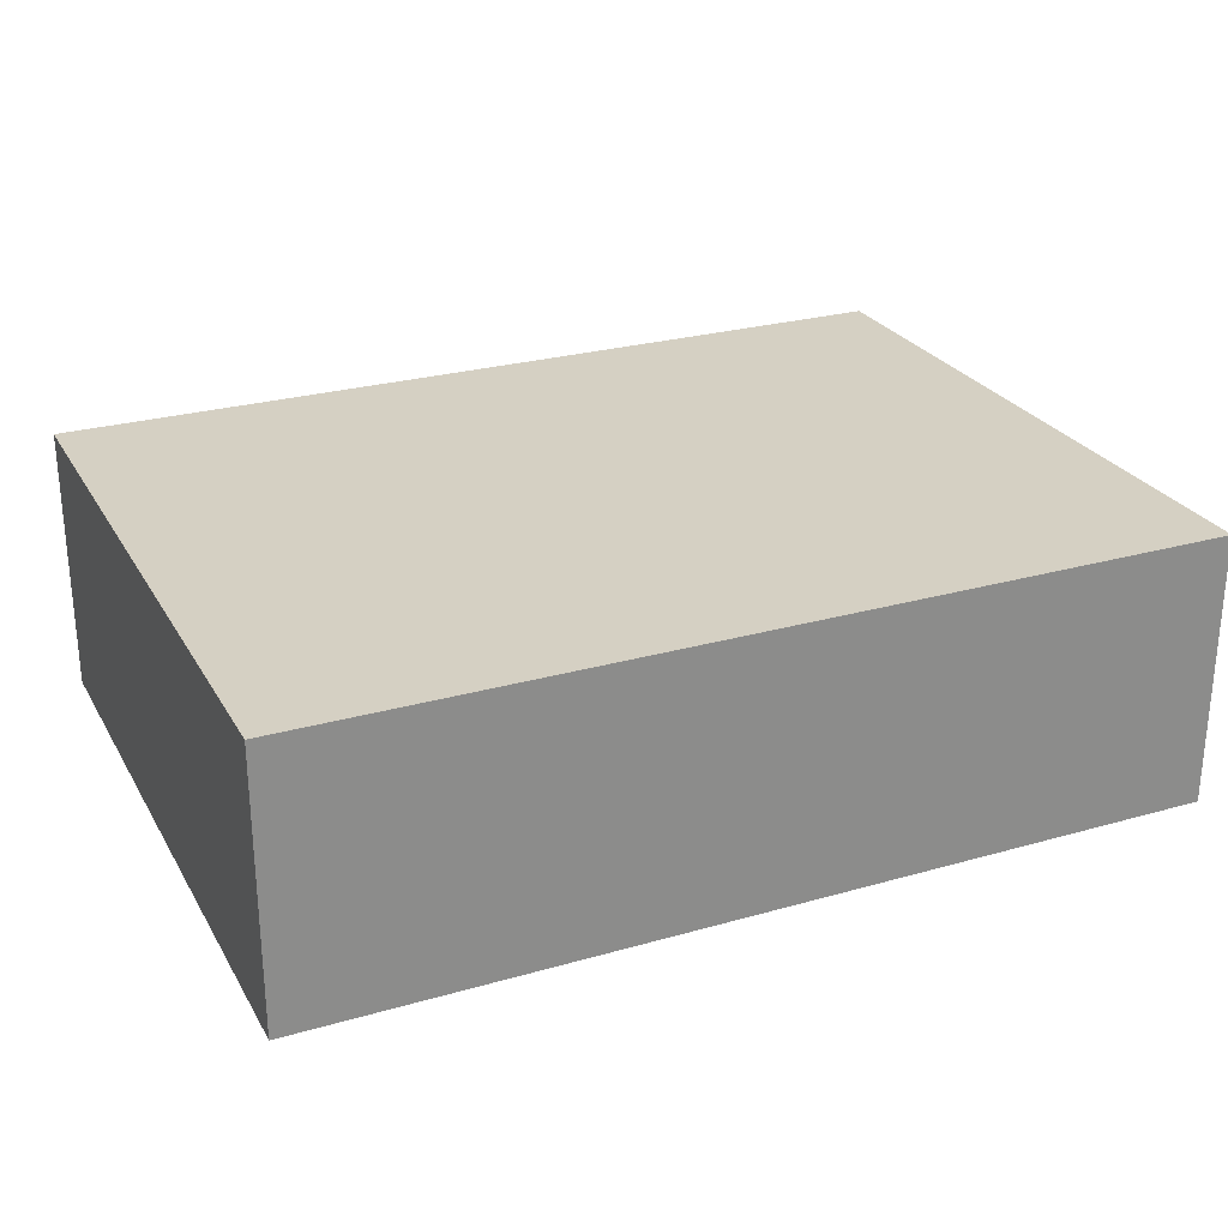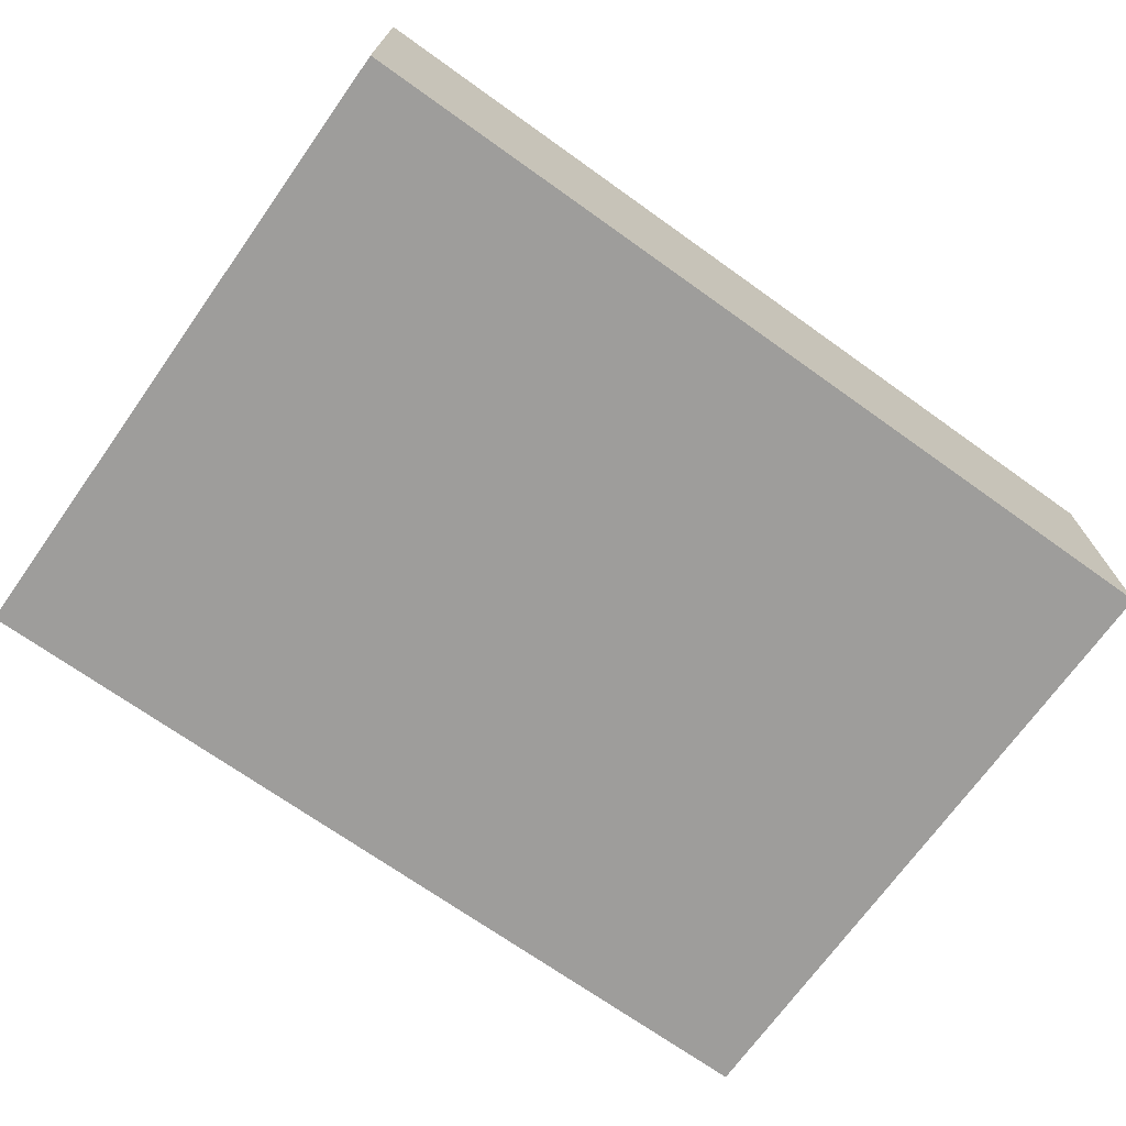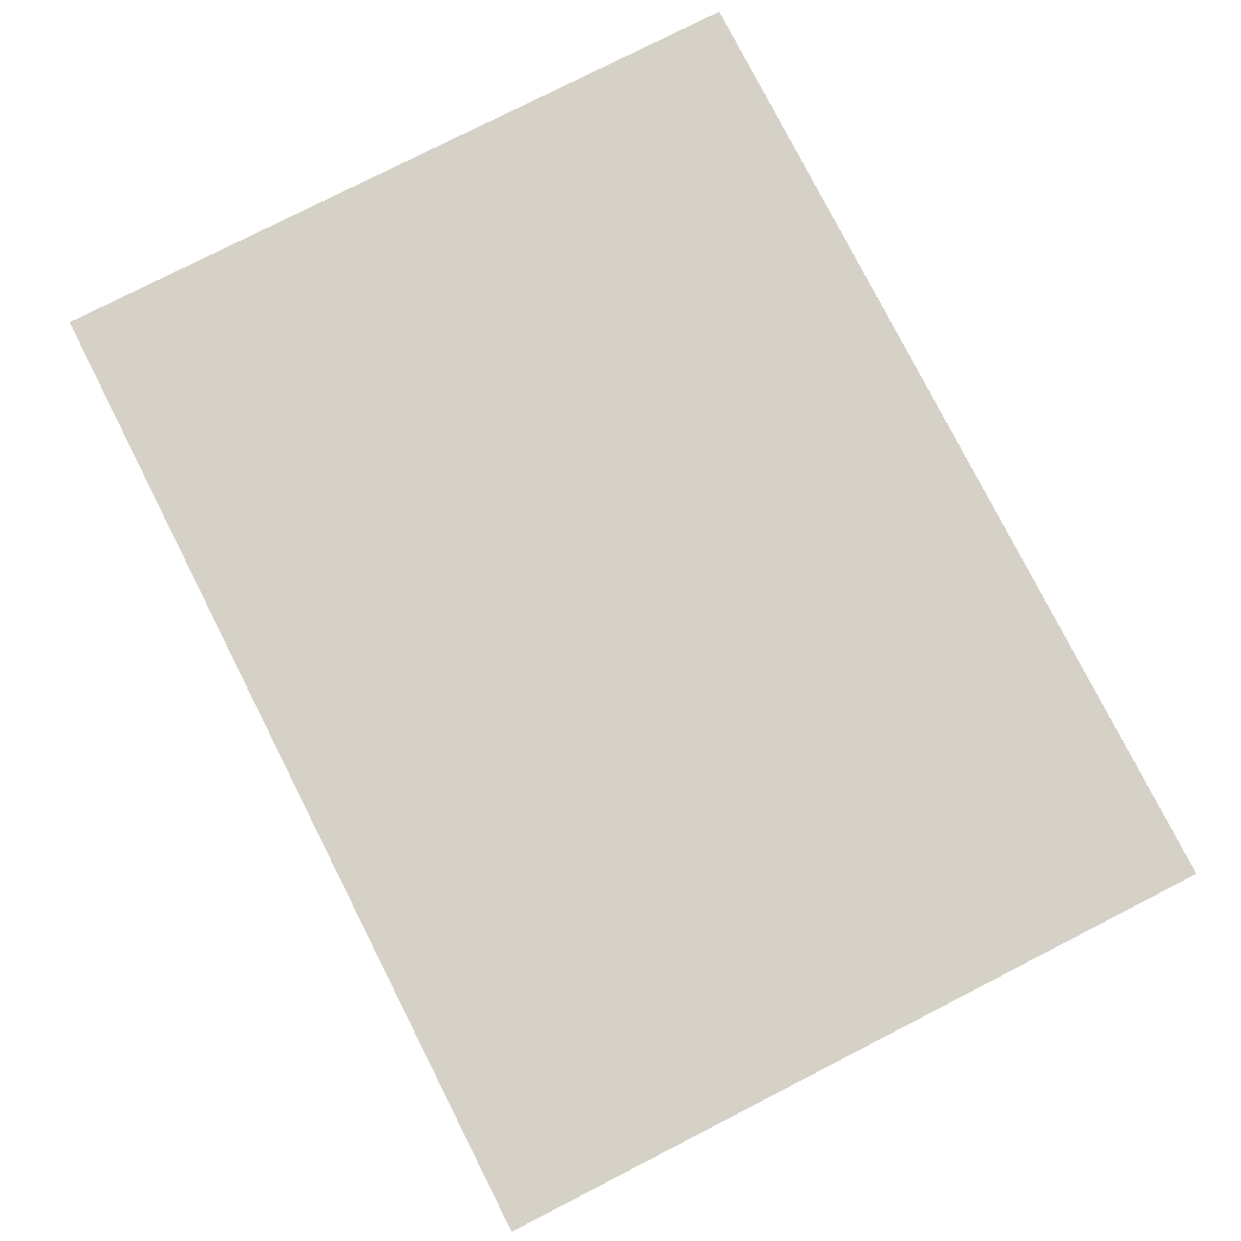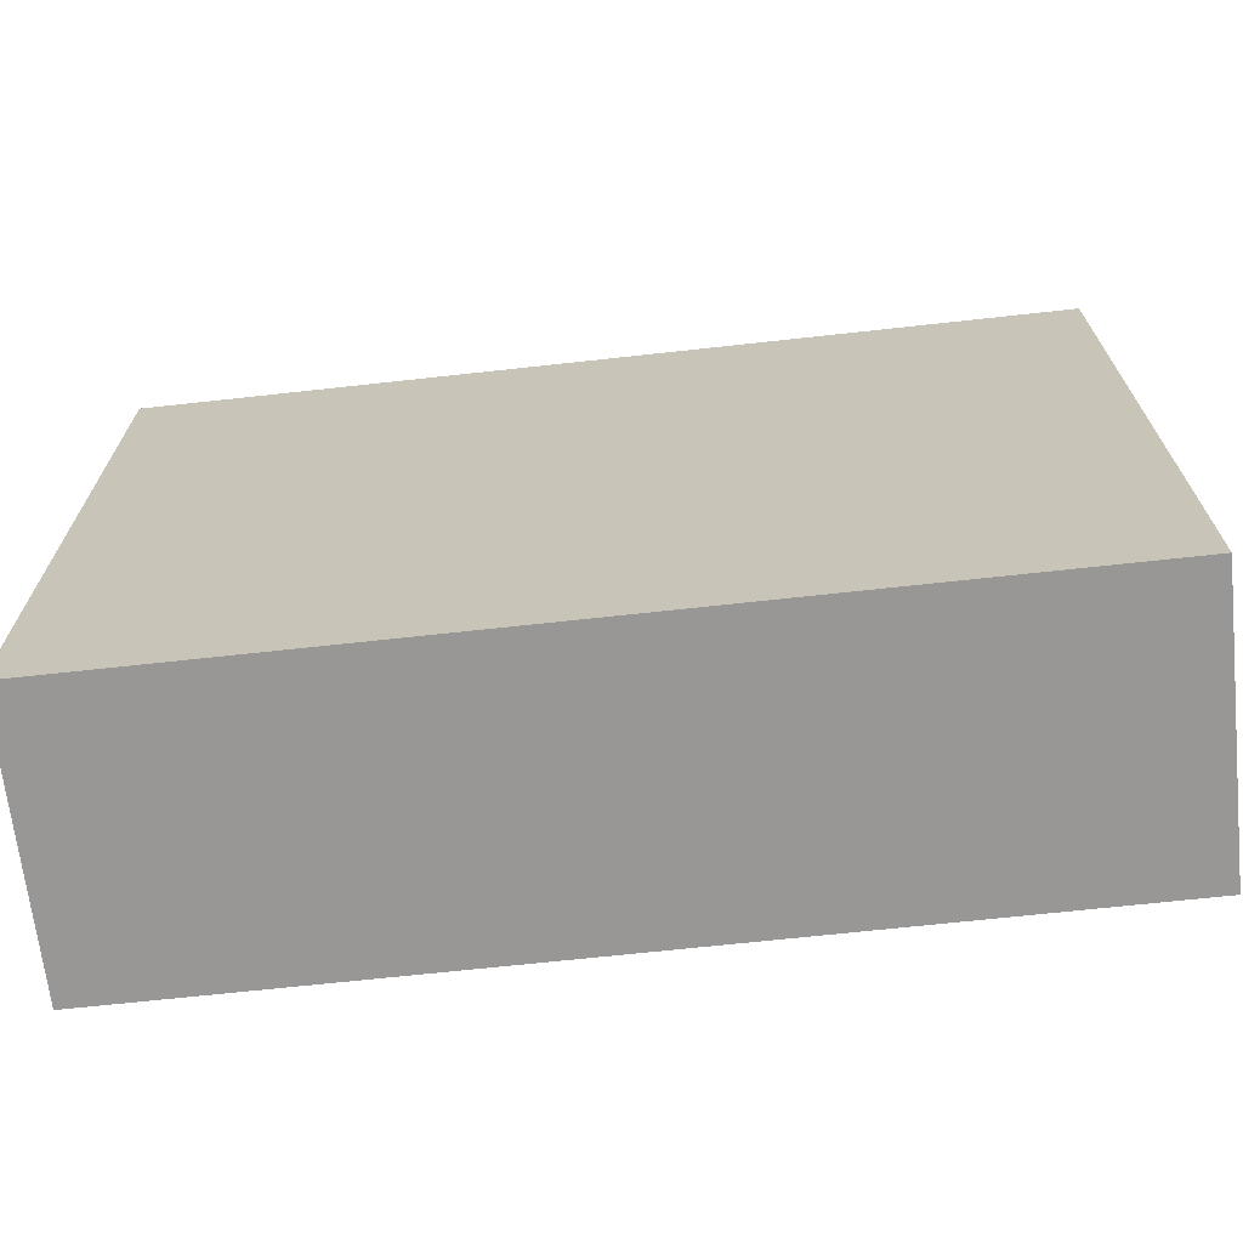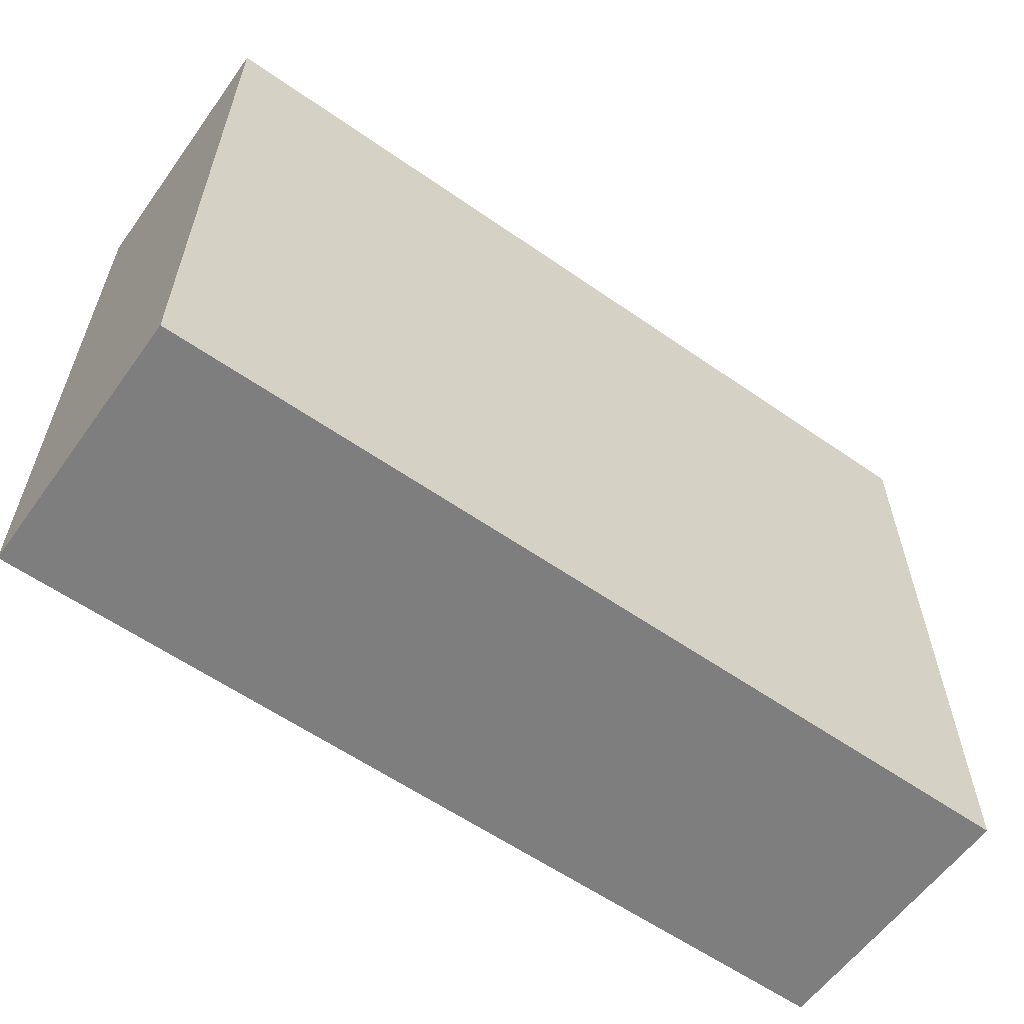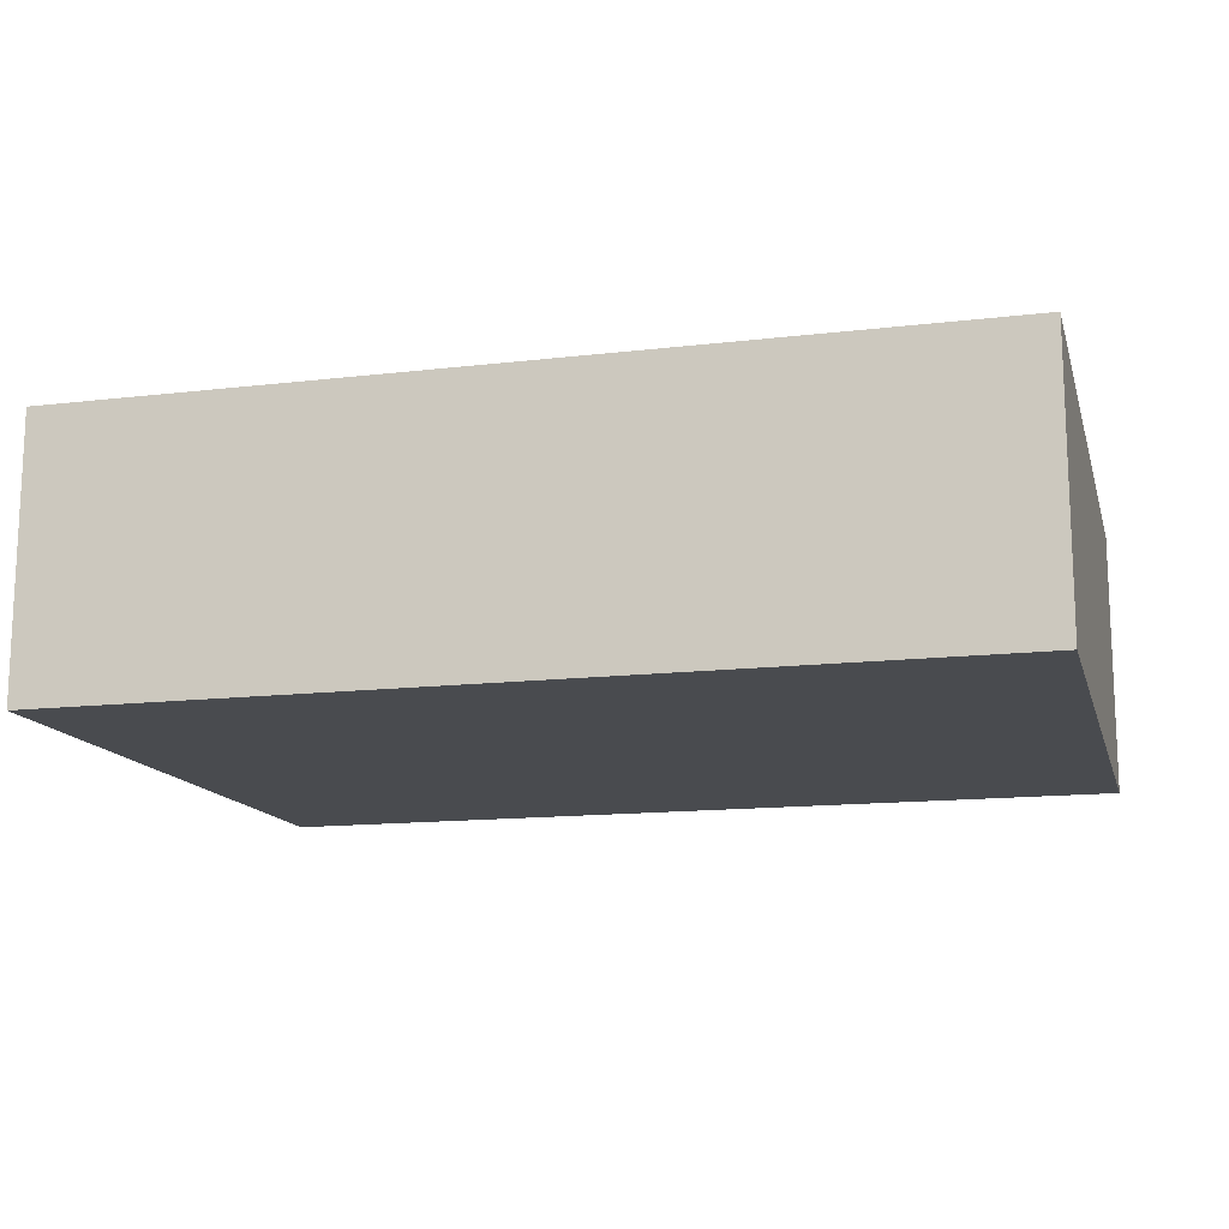
<metadata>
{"format":"obj","ext":"obj","renderer":"f3d","projection":"perspective","resolution":1024,"background":"white","views":[{"elev":26.3,"azim":155.8,"up":"+Z"},{"elev":-70.7,"azim":-35.5,"up":"+Z"},{"elev":79.3,"azim":-117.0,"up":"+Z"},{"elev":-68.2,"azim":6.3,"up":"+Y"},{"elev":-59.4,"azim":144.4,"up":"+Y"},{"elev":-14.1,"azim":-165.4,"up":"+Z"}]}
</metadata>
<code>
o CatCube - 23x17x7
v 11.5 8.5 -3.5
v 11.5 -8.5 -3.5
v 11.5 8.5 3.5
v 11.5 -8.5 3.5
v -11.5 8.5 -3.5
v -11.5 -8.5 -3.5
v -11.5 8.5 3.5
v -11.5 -8.5 3.5
f 1 5 7 3
f 4 3 7 8
f 8 7 5 6
f 6 2 4 8
f 2 1 3 4
f 6 5 1 2

</code>
